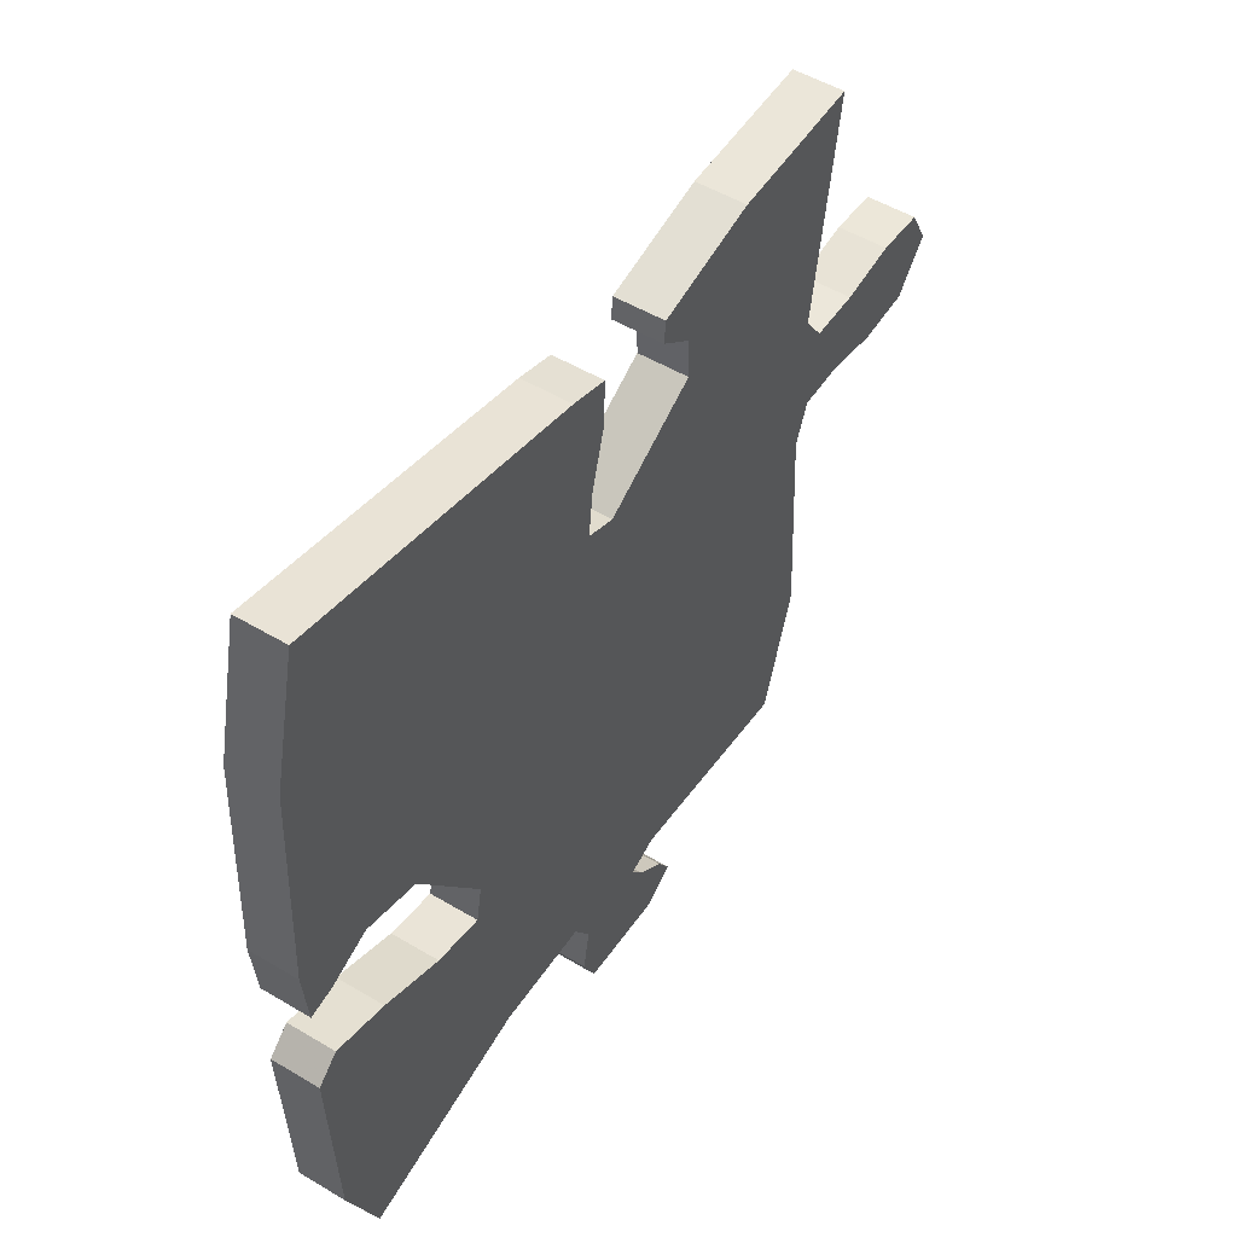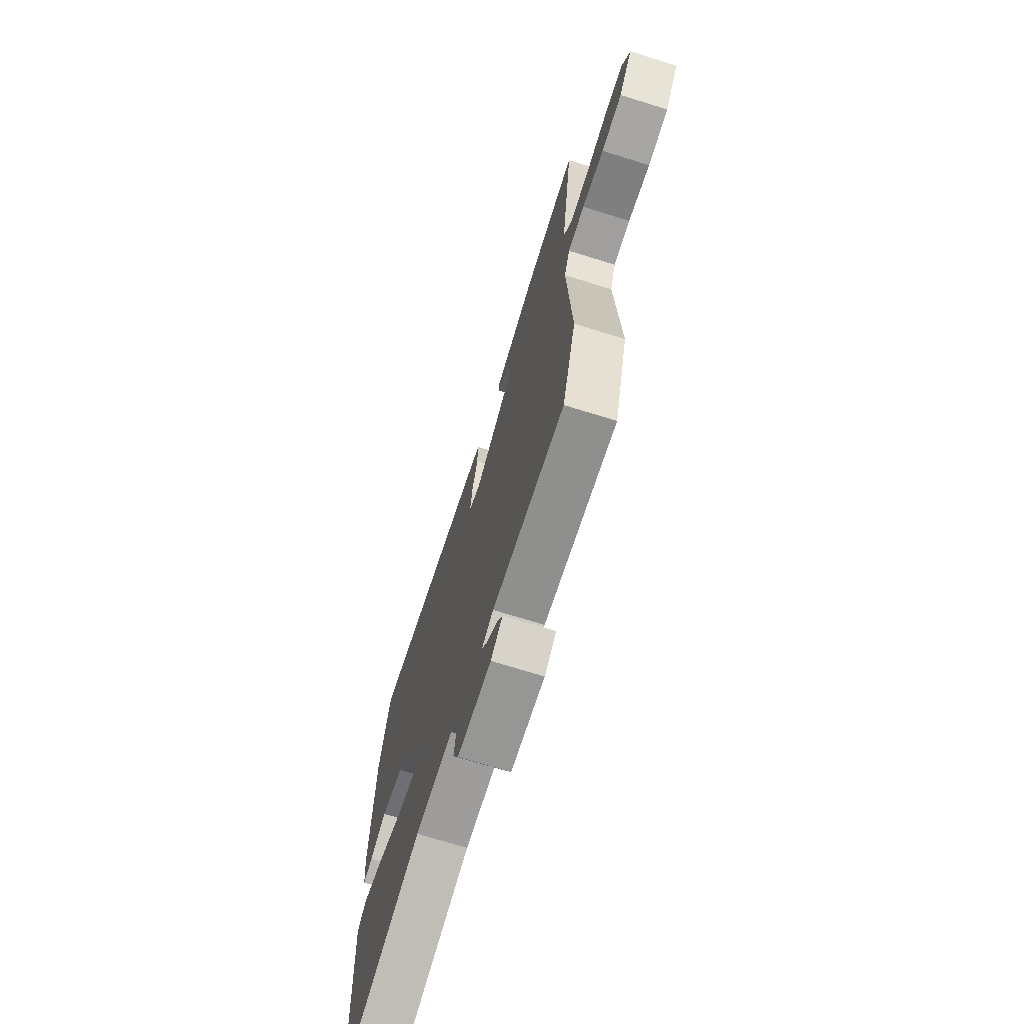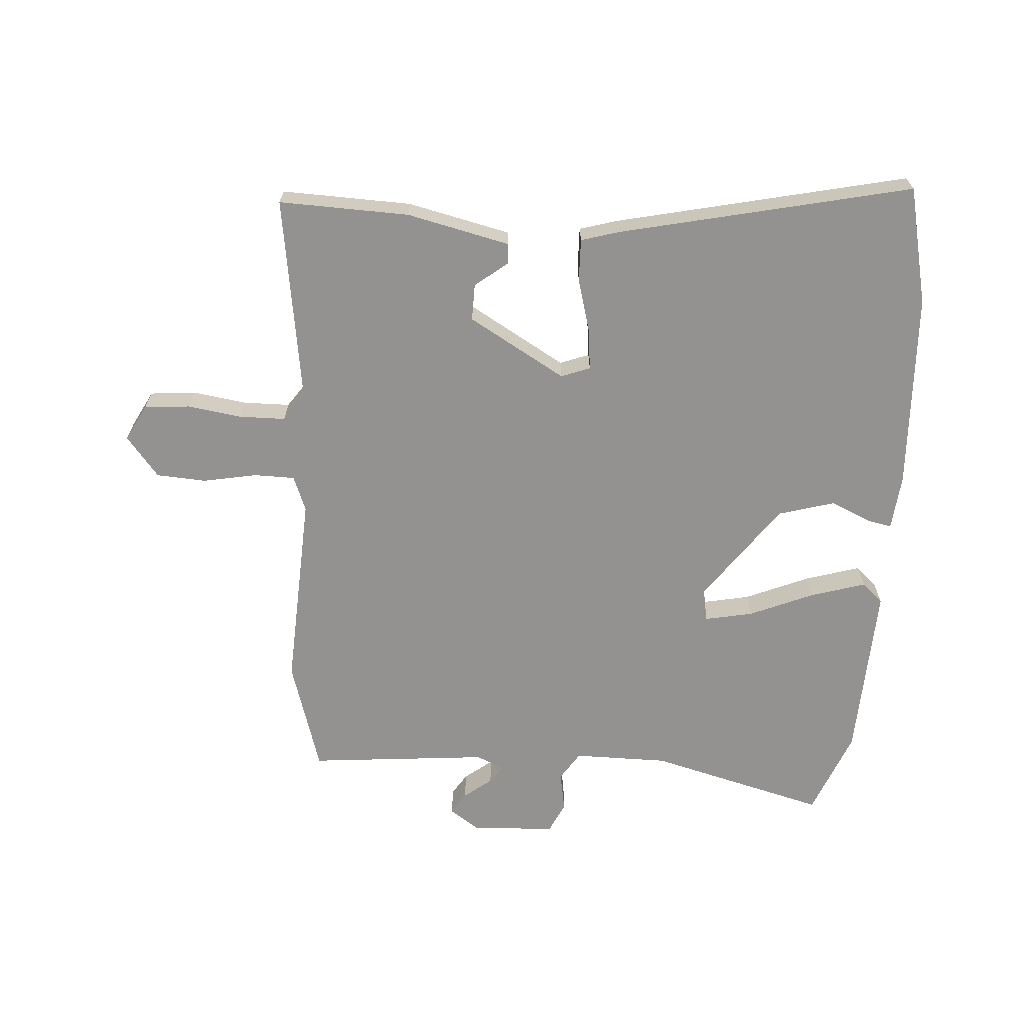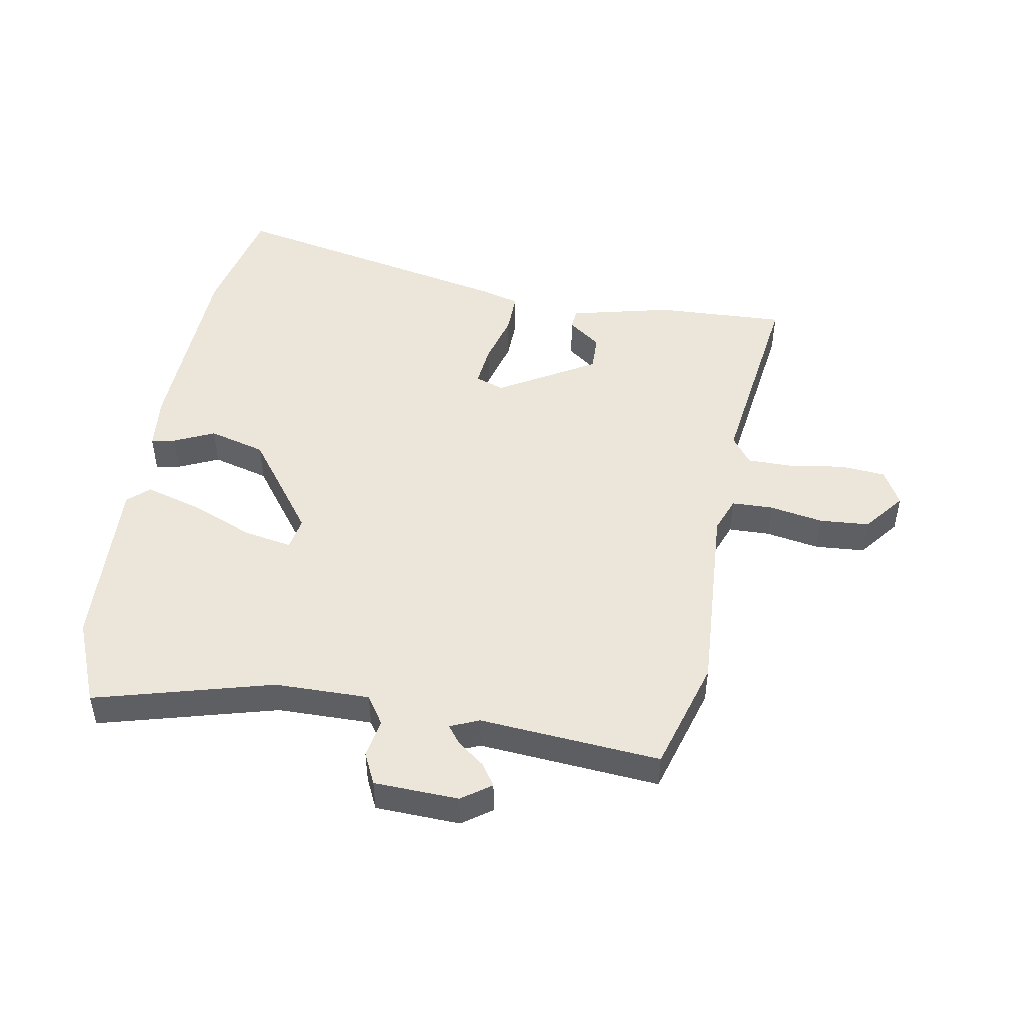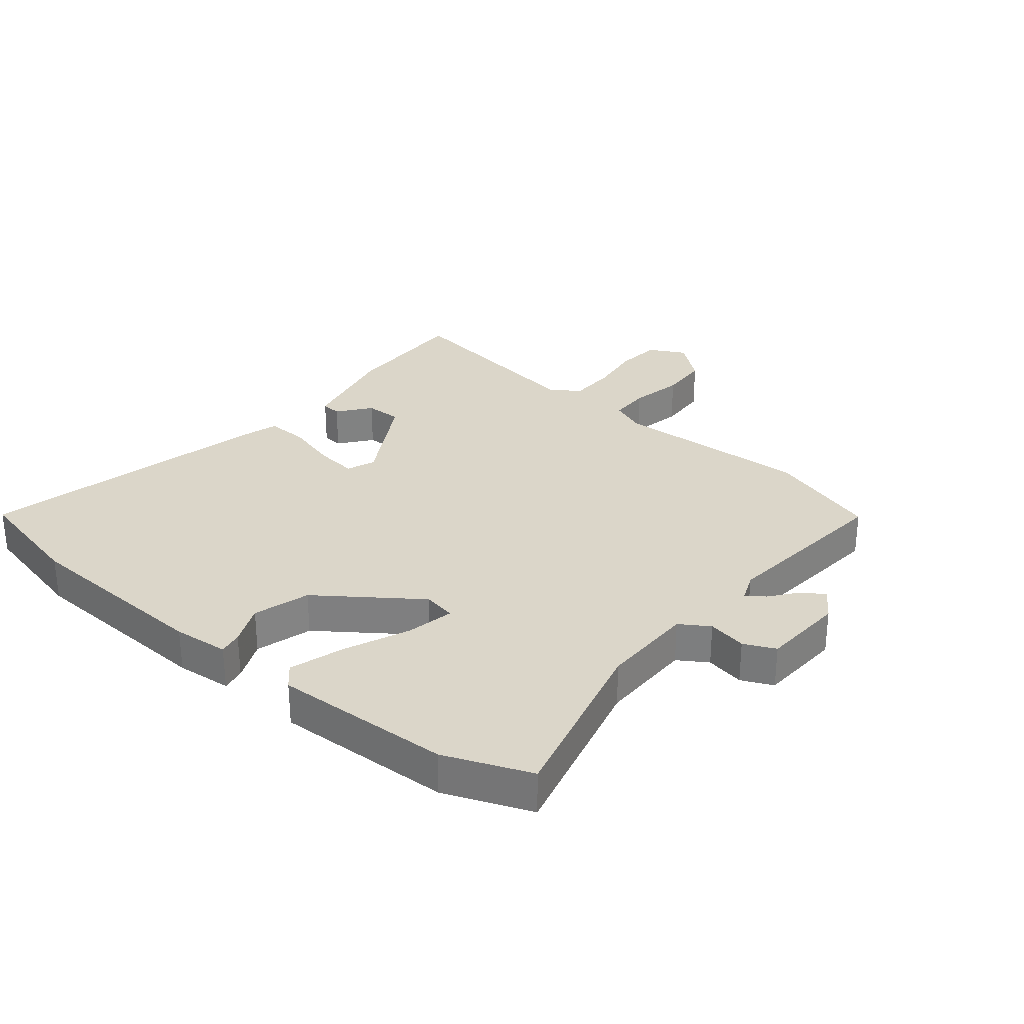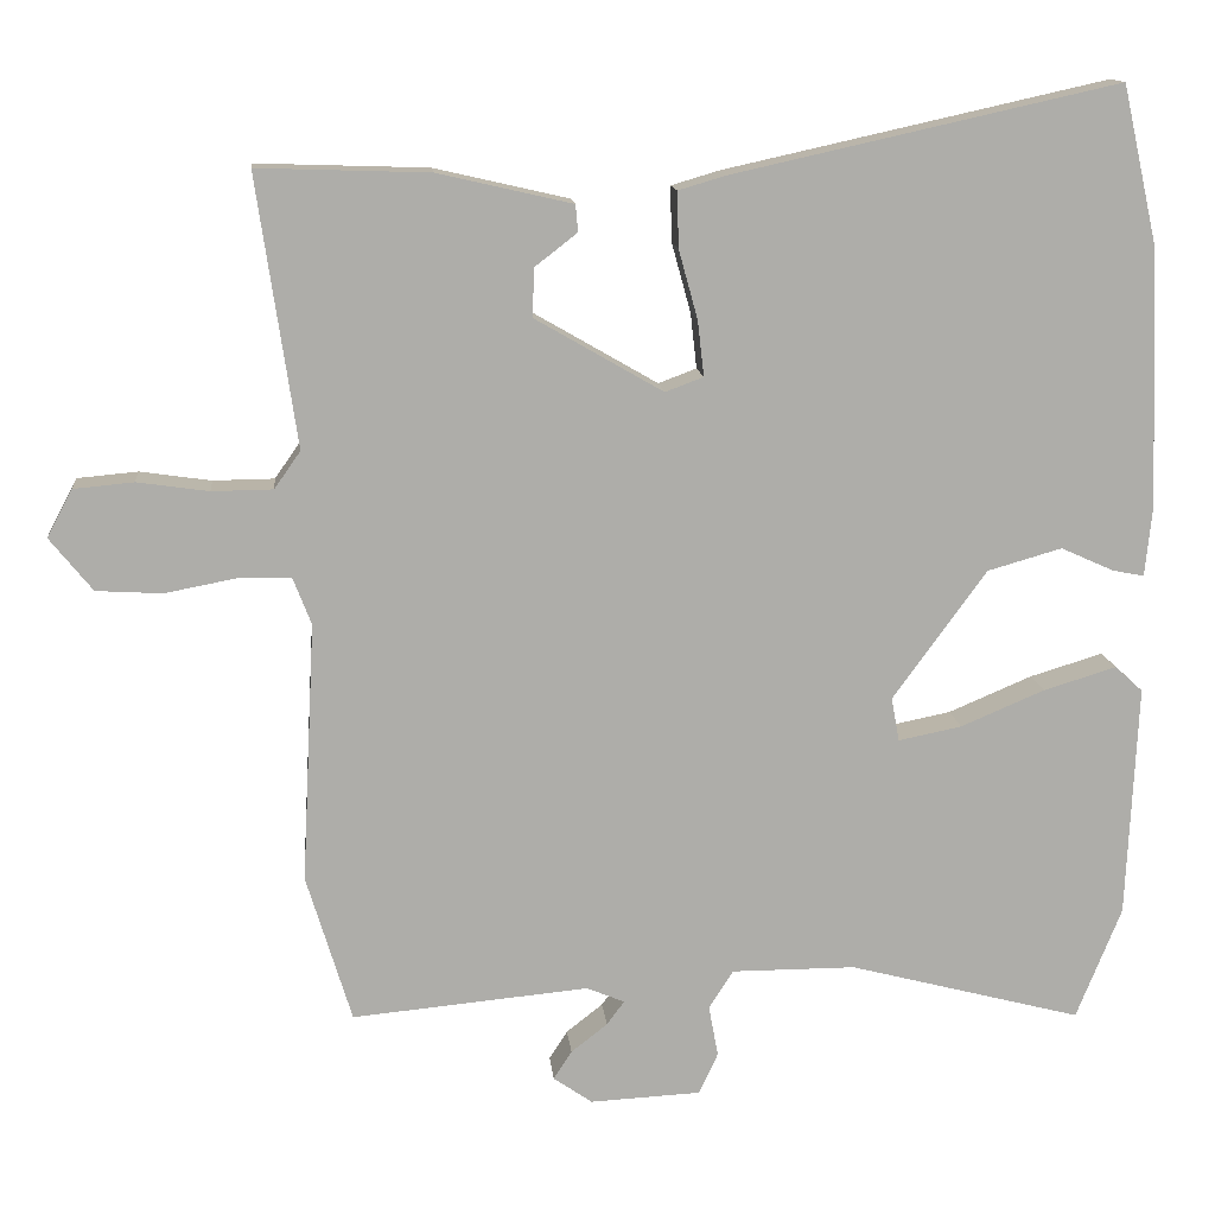
<metadata>
{"format":"obj","ext":"obj","renderer":"f3d","projection":"perspective","resolution":1024,"background":"white","views":[{"elev":51.6,"azim":122.9,"up":"+Z"},{"elev":-70.6,"azim":-107.3,"up":"+Z"},{"elev":-66.4,"azim":-3.9,"up":"+Y"},{"elev":47.7,"azim":-170.5,"up":"+Y"},{"elev":29.7,"azim":129.6,"up":"+Y"},{"elev":13.3,"azim":-5.6,"up":"+Z"}]}
</metadata>
<code>
v -0.48 0.07 -0.566
v -0.537 0.07 -0.379
v -0.52 0.07 -0.05
v -0.543 0.07 0.009
v -0.611 0.07 0.01
v -0.7 0.07 -0.007
v -0.783 0.07 -0.002
v -0.837 0.07 0.065
v -0.805 0.07 0.125
v -0.729 0.07 0.132
v -0.639 0.07 0.119
v -0.562 0.07 0.12
v -0.529 0.07 0.167
v -0.579 0.07 0.508
v -0.363 0.07 0.501
v -0.193 0.07 0.462
v -0.19 0.07 0.428
v -0.244 0.07 0.386
v -0.245 0.07 0.325
v -0.084 0.07 0.232
v -0.036 0.07 0.25
v -0.044 0.07 0.32
v -0.068 0.07 0.407
v -0.07 0.07 0.477
v -0.009 0.07 0.495
v 0.477 0.07 0.603
v 0.521 0.07 0.407
v 0.535 0.07 0.08
v 0.526 0.07 -0.012
v 0.486 0.07 -0.004
v 0.419 0.07 0.026
v 0.325 0.07 -0.001
v 0.207 0.07 -0.164
v 0.217 0.07 -0.219
v 0.297 0.07 -0.203
v 0.403 0.07 -0.158
v 0.495 0.07 -0.13
v 0.53 0.07 -0.162
v 0.517 0.07 -0.457
v 0.46 0.07 -0.599
v 0.165 0.07 -0.522
v 0.008 0.07 -0.522
v -0.023 0.07 -0.57
v -0.011 0.07 -0.635
v -0.035 0.07 -0.687
v -0.175 0.07 -0.694
v -0.224 0.07 -0.66
v -0.201 0.07 -0.624
v -0.155 0.07 -0.588
v -0.133 0.07 -0.558
v -0.181 0.07 -0.538
v -0.48 0 -0.566
v -0.537 0 -0.379
v -0.52 0 -0.05
v -0.543 0 0.009
v -0.611 0 0.01
v -0.7 0 -0.007
v -0.783 0 -0.002
v -0.837 0 0.065
v -0.805 0 0.125
v -0.729 0 0.132
v -0.639 0 0.119
v -0.562 0 0.12
v -0.529 0 0.167
v -0.579 0 0.508
v -0.363 0 0.501
v -0.193 0 0.462
v -0.19 0 0.428
v -0.244 0 0.386
v -0.245 0 0.325
v -0.084 0 0.232
v -0.036 0 0.25
v -0.044 0 0.32
v -0.068 0 0.407
v -0.07 0 0.477
v -0.009 0 0.495
v 0.477 0 0.603
v 0.521 0 0.407
v 0.535 0 0.08
v 0.526 0 -0.012
v 0.486 0 -0.004
v 0.419 0 0.026
v 0.325 0 -0.001
v 0.207 0 -0.164
v 0.217 0 -0.219
v 0.297 0 -0.203
v 0.403 0 -0.158
v 0.495 0 -0.13
v 0.53 0 -0.162
v 0.517 0 -0.457
v 0.46 0 -0.599
v 0.165 0 -0.522
v 0.008 0 -0.522
v -0.023 0 -0.57
v -0.011 0 -0.635
v -0.035 0 -0.687
v -0.175 0 -0.694
v -0.224 0 -0.66
v -0.201 0 -0.624
v -0.155 0 -0.588
v -0.133 0 -0.558
v -0.181 0 -0.538
f 47 48 49
f 46 47 49
f 45 46 49
f 44 45 49
f 43 44 49
f 42 43 49 50
f 39 40 41
f 38 39 41
f 37 38 41
f 36 37 41
f 35 36 41
f 34 35 41 42
f 42 50 51
f 34 42 51
f 33 34 51
f 29 30 31
f 28 29 31
f 27 28 31
f 26 27 31
f 25 26 31
f 24 25 31
f 23 24 31
f 22 23 31
f 21 22 31 32
f 1 2 3
f 51 1 3
f 33 51 3
f 32 33 3
f 21 32 3
f 20 21 3
f 16 17 18
f 15 16 18
f 14 15 18
f 13 14 18
f 12 13 18 19
f 9 10 11
f 8 9 11
f 7 8 11
f 6 7 11
f 5 6 11
f 4 5 11 12
f 12 19 20
f 4 12 20
f 3 4 20
f 100 99 98
f 100 98 97
f 100 97 96
f 100 96 95
f 100 95 94
f 101 100 94 93
f 92 91 90
f 92 90 89
f 92 89 88
f 92 88 87
f 92 87 86
f 93 92 86 85
f 102 101 93
f 102 93 85
f 102 85 84
f 82 81 80
f 82 80 79
f 82 79 78
f 82 78 77
f 82 77 76
f 82 76 75
f 82 75 74
f 82 74 73
f 83 82 73 72
f 54 53 52
f 54 52 102
f 54 102 84
f 54 84 83
f 54 83 72
f 54 72 71
f 69 68 67
f 69 67 66
f 69 66 65
f 69 65 64
f 70 69 64 63
f 62 61 60
f 62 60 59
f 62 59 58
f 62 58 57
f 62 57 56
f 63 62 56 55
f 71 70 63
f 71 63 55
f 71 55 54
f 1 52 53 2
f 2 53 54 3
f 3 54 55 4
f 4 55 56 5
f 5 56 57 6
f 6 57 58 7
f 7 58 59 8
f 8 59 60 9
f 9 60 61 10
f 10 61 62 11
f 11 62 63 12
f 12 63 64 13
f 13 64 65 14
f 14 65 66 15
f 15 66 67 16
f 16 67 68 17
f 17 68 69 18
f 18 69 70 19
f 19 70 71 20
f 20 71 72 21
f 21 72 73 22
f 22 73 74 23
f 23 74 75 24
f 24 75 76 25
f 25 76 77 26
f 26 77 78 27
f 27 78 79 28
f 28 79 80 29
f 29 80 81 30
f 30 81 82 31
f 31 82 83 32
f 32 83 84 33
f 33 84 85 34
f 34 85 86 35
f 35 86 87 36
f 36 87 88 37
f 37 88 89 38
f 38 89 90 39
f 39 90 91 40
f 40 91 92 41
f 41 92 93 42
f 42 93 94 43
f 43 94 95 44
f 44 95 96 45
f 45 96 97 46
f 46 97 98 47
f 47 98 99 48
f 48 99 100 49
f 49 100 101 50
f 50 101 102 51
f 51 102 52 1

</code>
